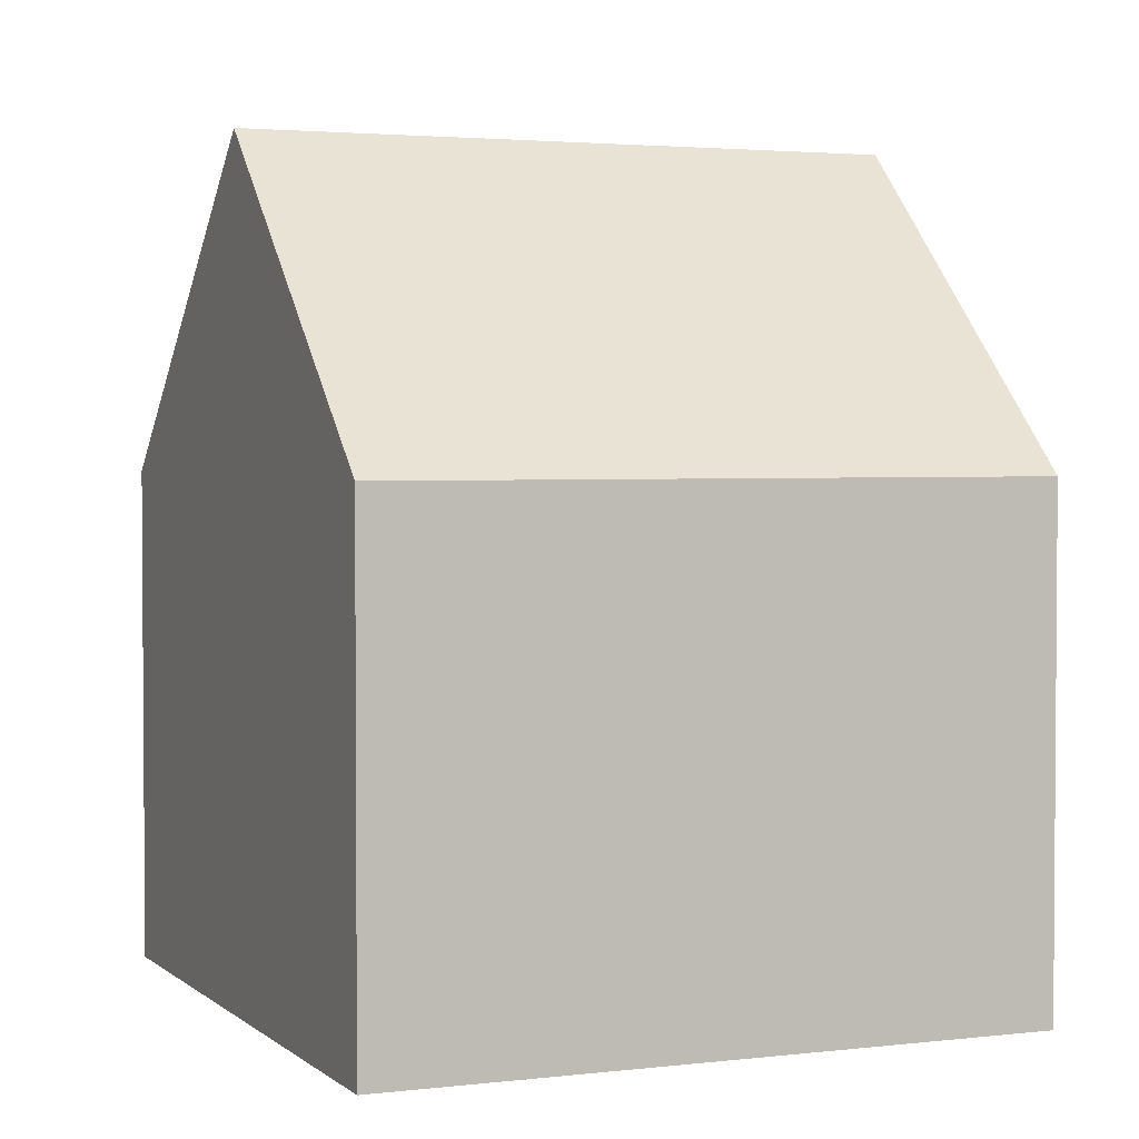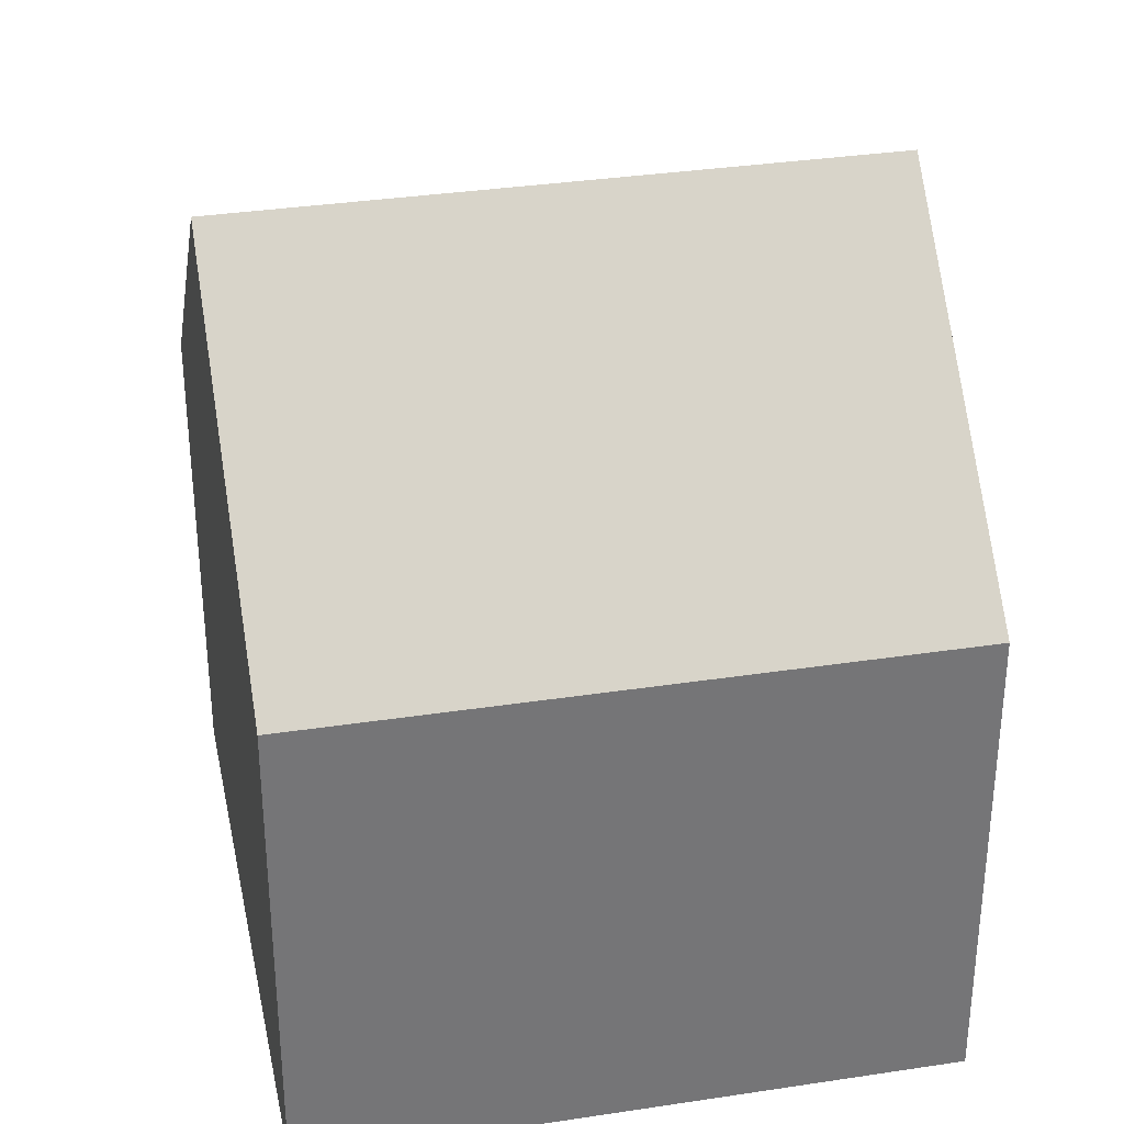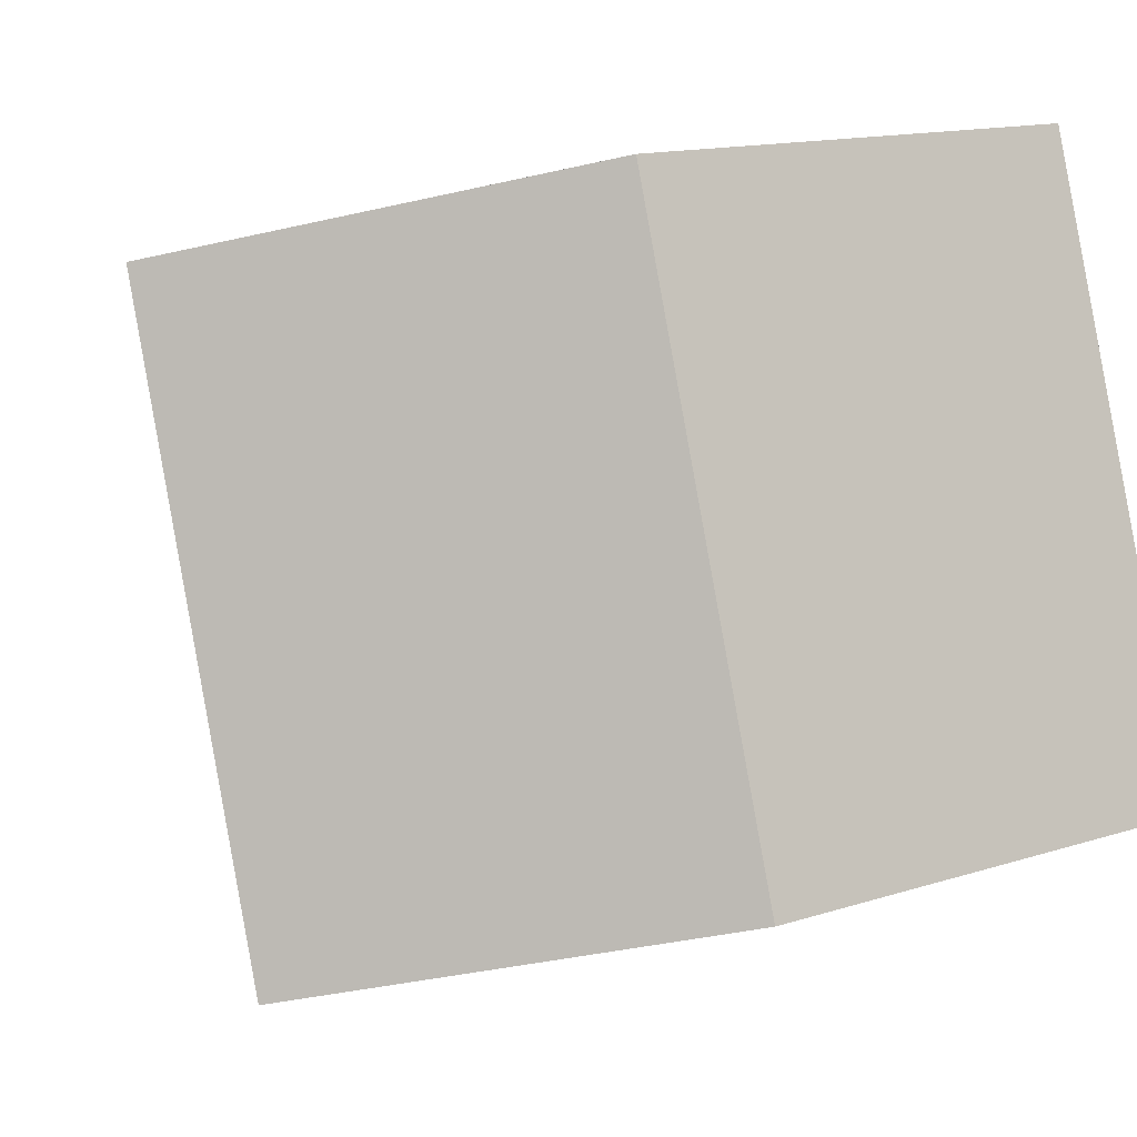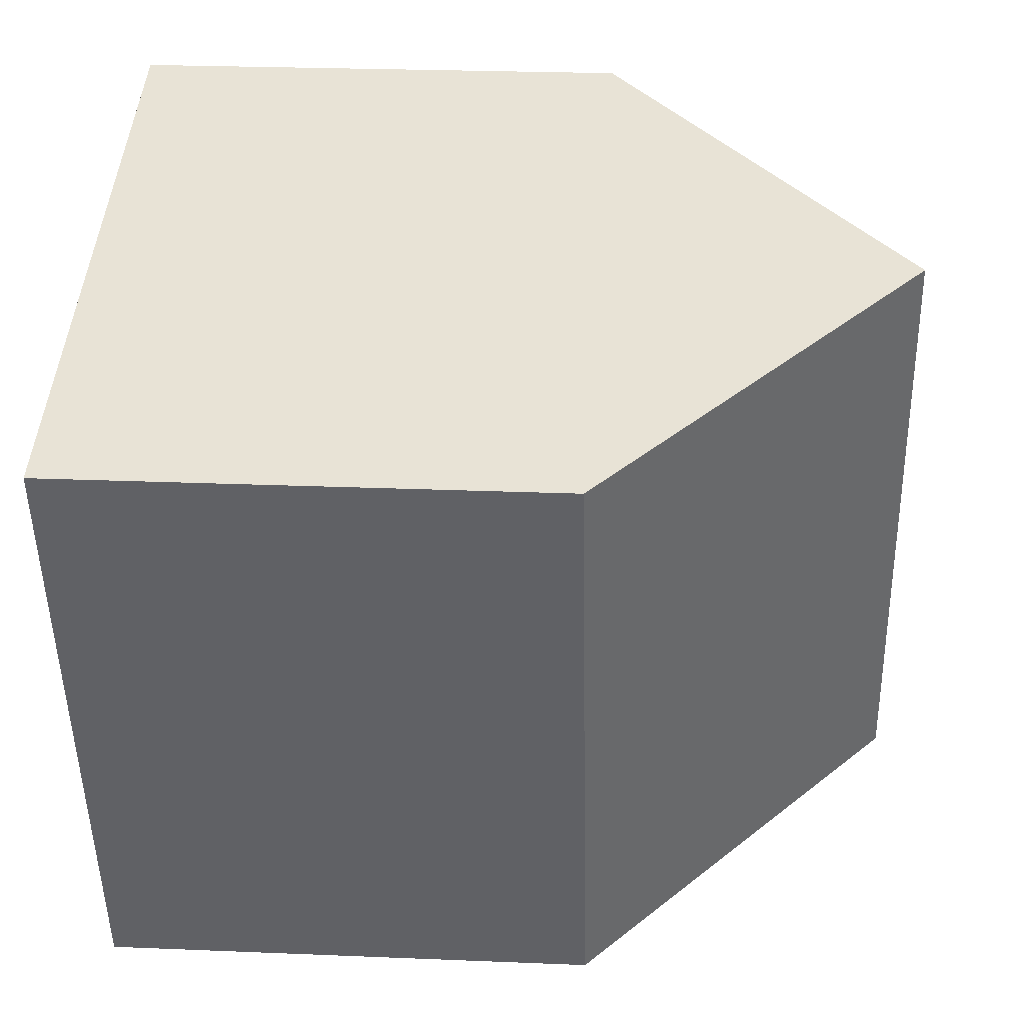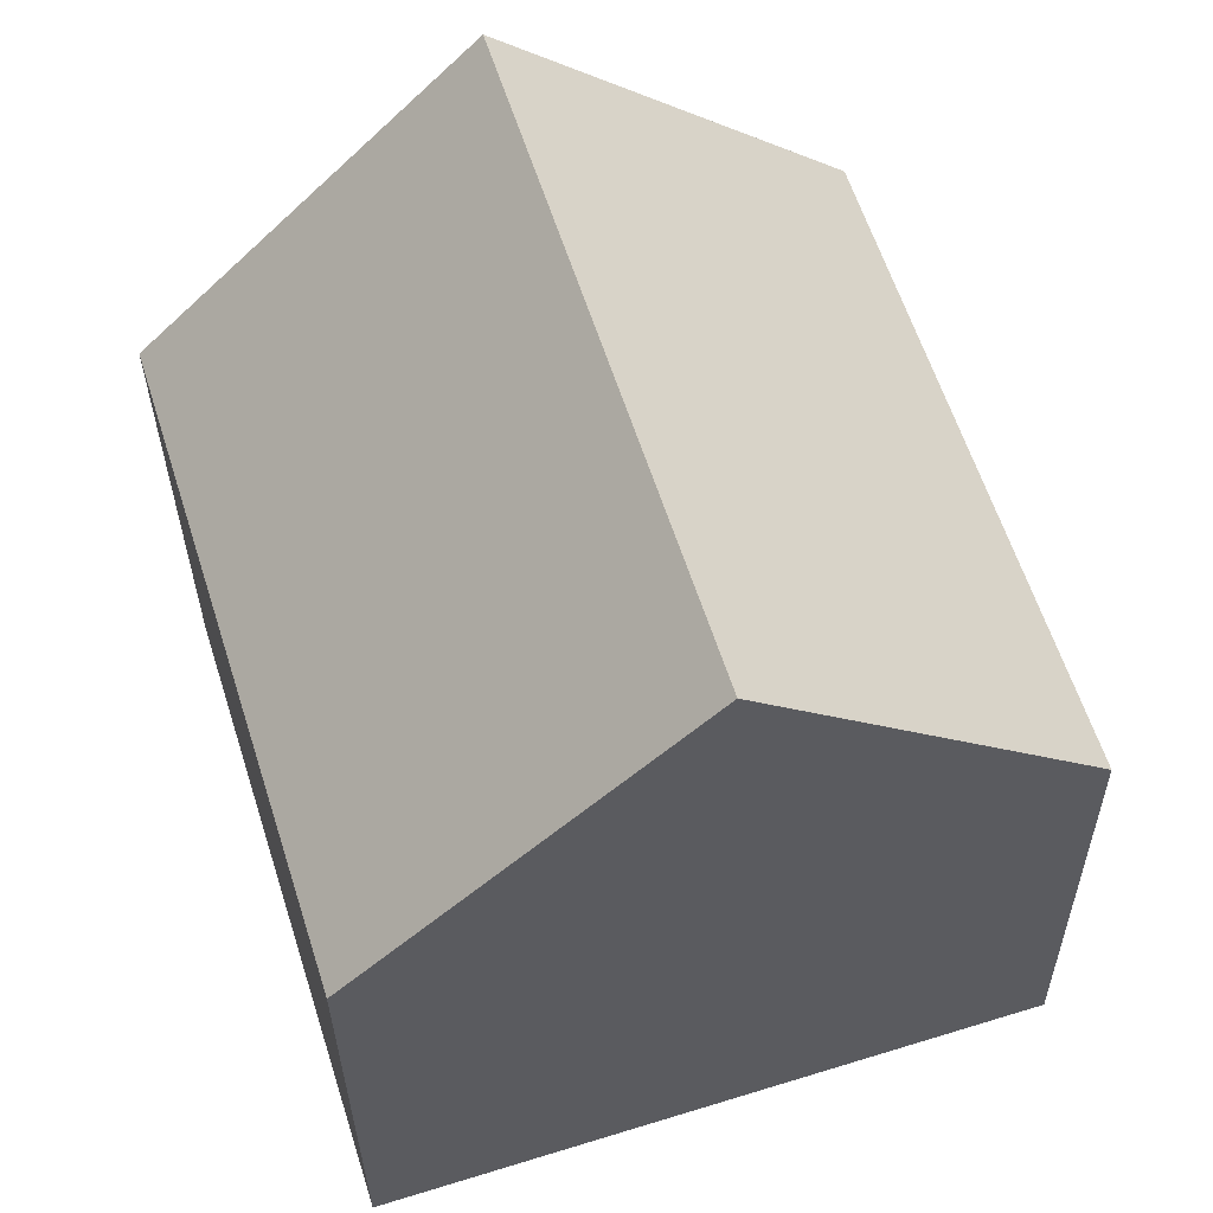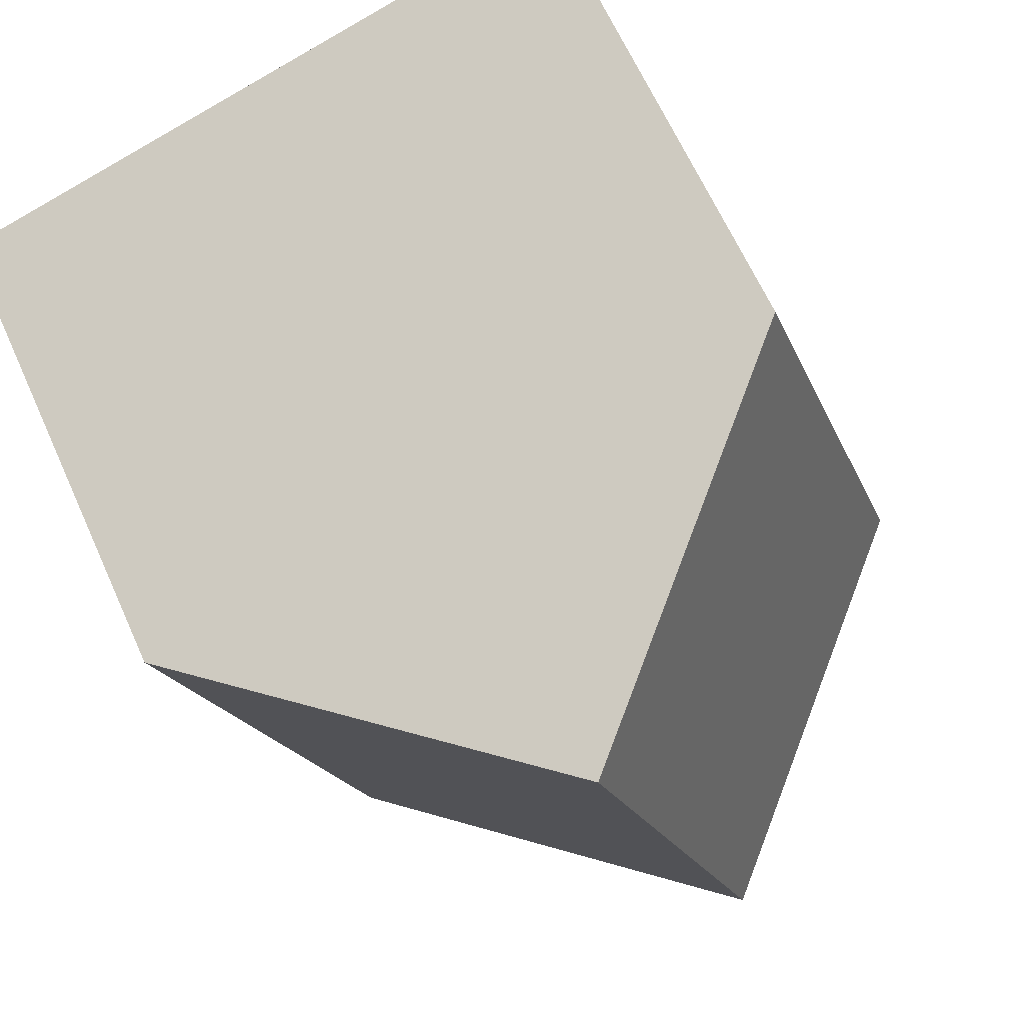
<metadata>
{"format":"obj","ext":"obj","renderer":"f3d","projection":"perspective","resolution":1024,"background":"white","views":[{"elev":2.7,"azim":-95.4,"up":"+Y"},{"elev":33.8,"azim":95.8,"up":"+Y"},{"elev":13.7,"azim":-126.0,"up":"+Z"},{"elev":24.6,"azim":93.9,"up":"+Z"},{"elev":-30.2,"azim":-179.5,"up":"+Z"},{"elev":64.9,"azim":155.8,"up":"+Z"}]}
</metadata>
<code>
v  9.786 7.562 -3.084
v  7.903 12.34 8.008
v  12.8 7.562 6.466
v  4.893 12.34 -1.542
v  0 7.562 4.63e-16
v  3.01 7.562 9.55
v  3.303 7.848 9.458
v  0 0 0
v  3.01 -5.848e-16 9.55
v  12.8 -3.959e-16 6.466
v  3.303 -5.791e-16 9.458
v  7.903 -4.903e-16 8.008
v  9.786 1.888e-16 -3.084
v  4.893 9.442e-17 -1.542
g defaultobject
f 1 2 3
f 2 1 4
f 5 2 4
f 2 5 6
f 2 6 7
f 8 6 5
f 6 8 9
f 7 3 2
f 3 7 6
f 3 6 9
f 3 9 10
f 10 9 11
f 10 11 12
f 10 1 3
f 1 10 13
f 1 5 4
f 5 1 8
f 8 1 13
f 8 13 14
f 12 13 10
f 13 12 14
f 14 12 11
f 14 11 8
f 8 11 9

</code>
